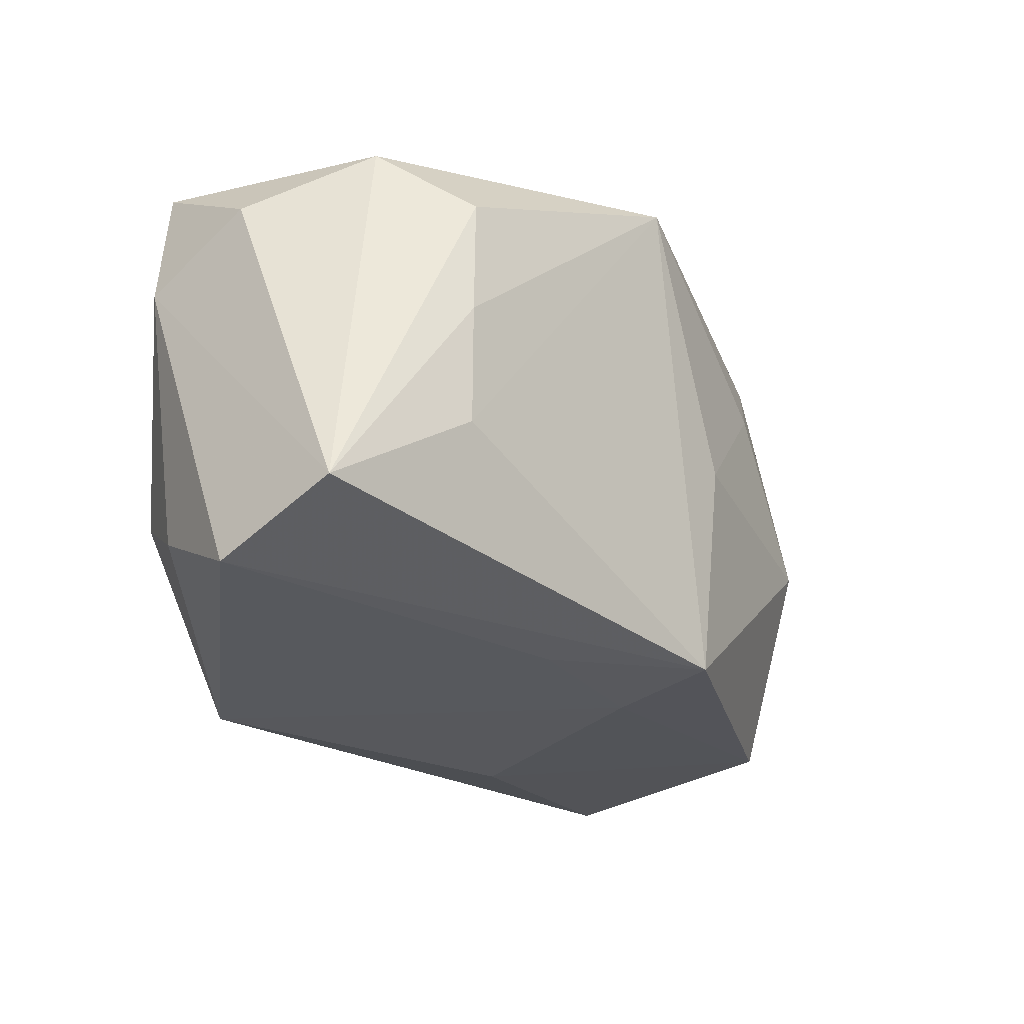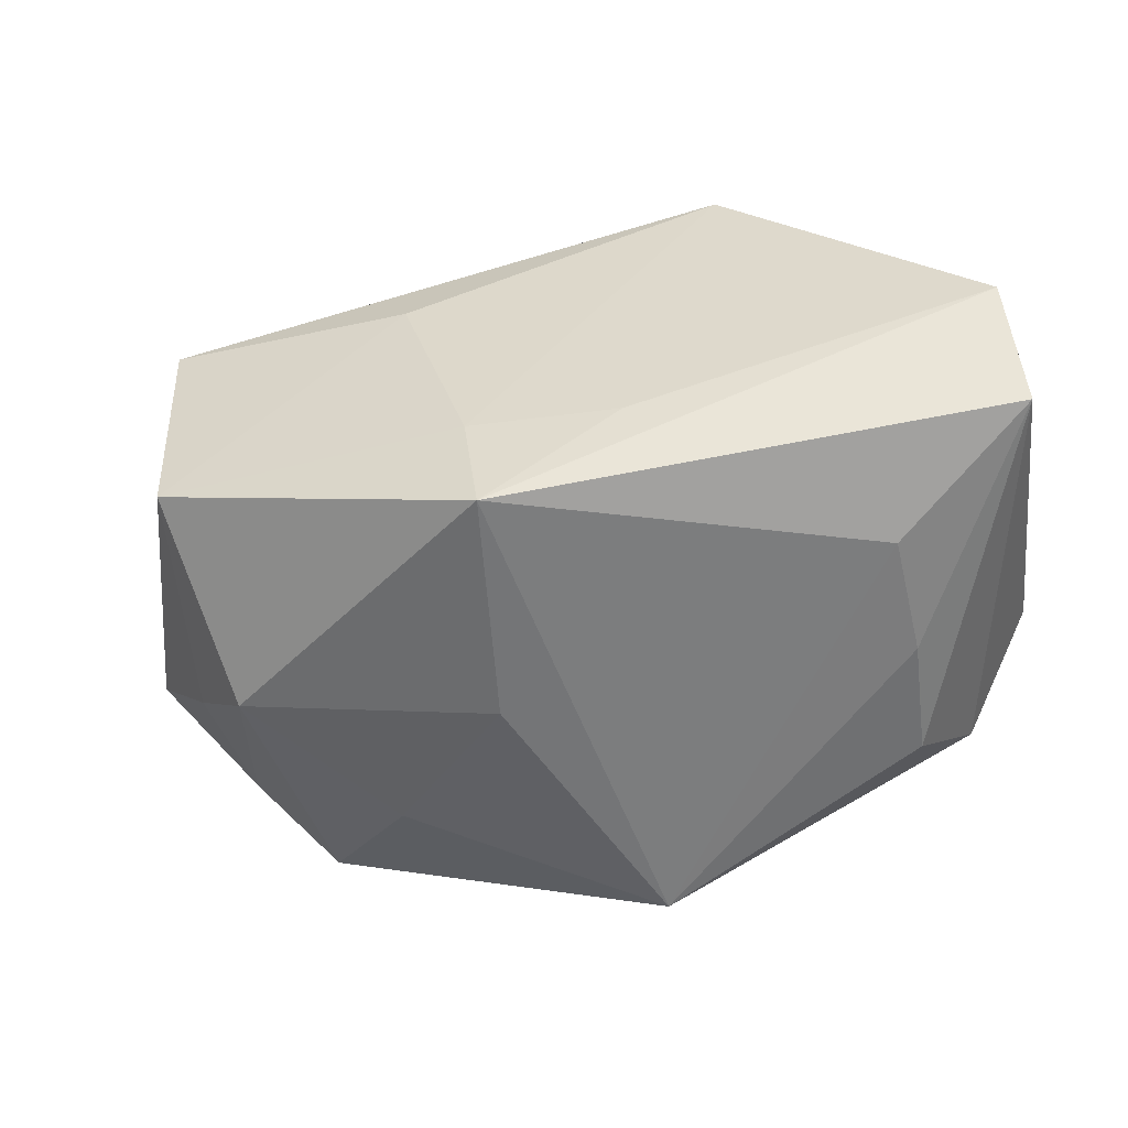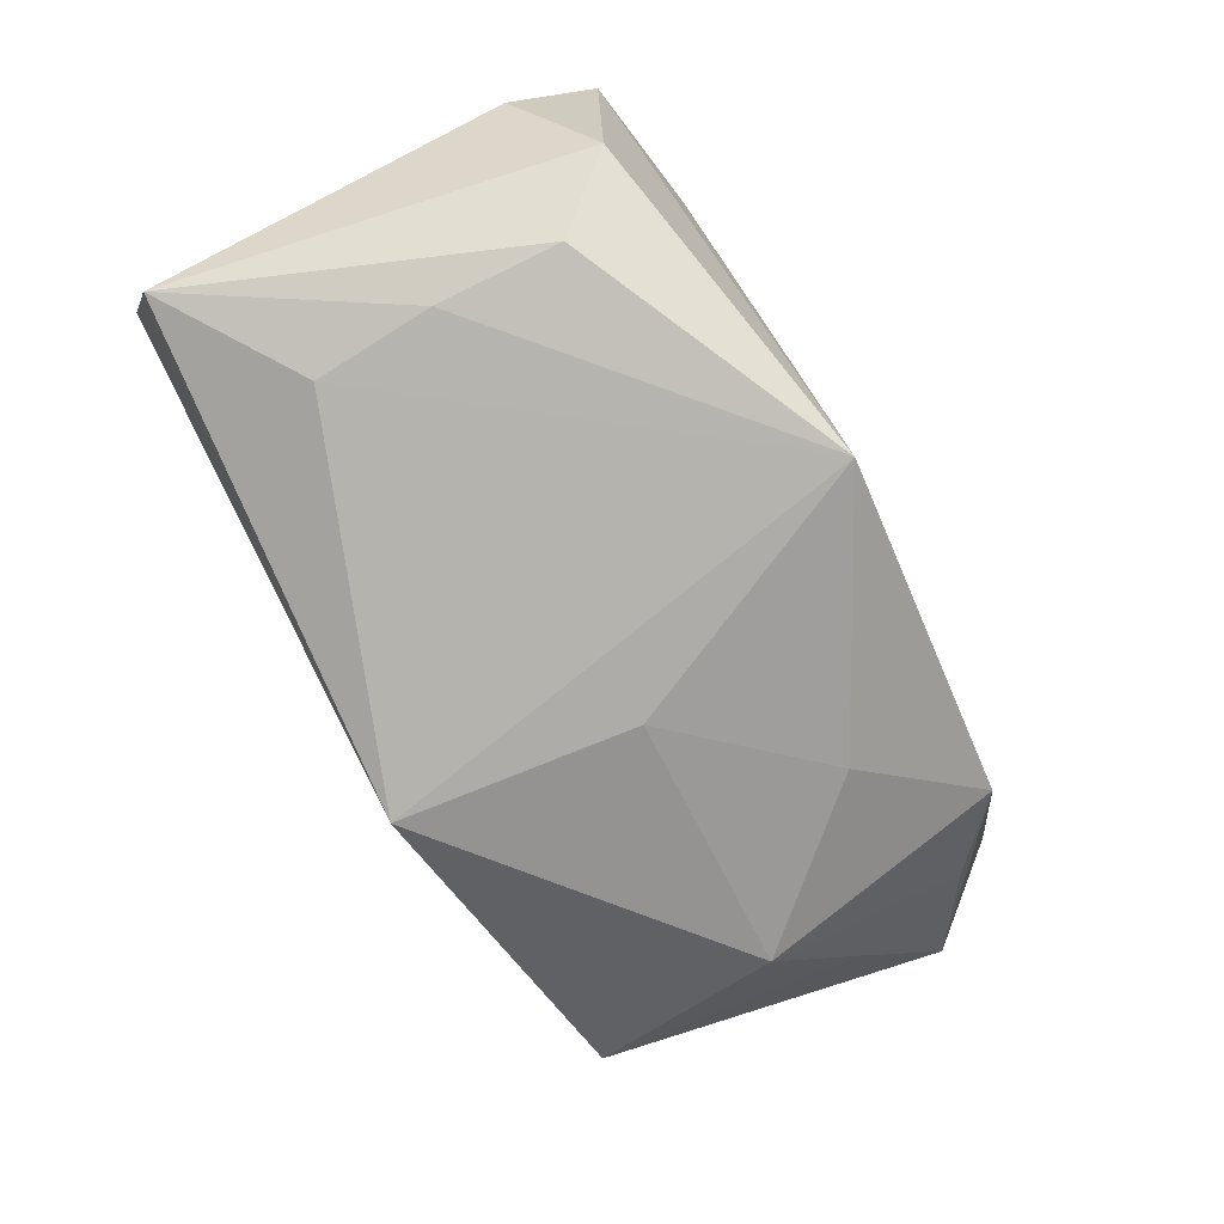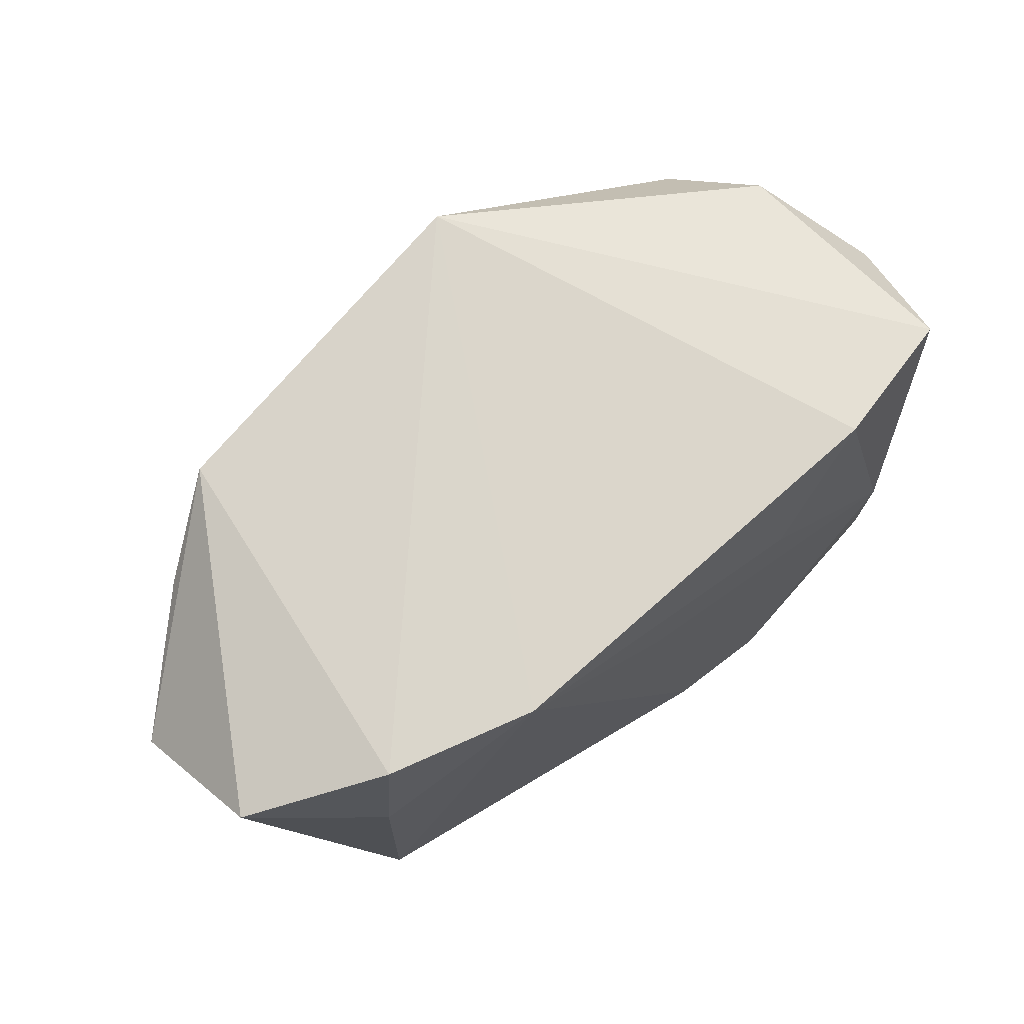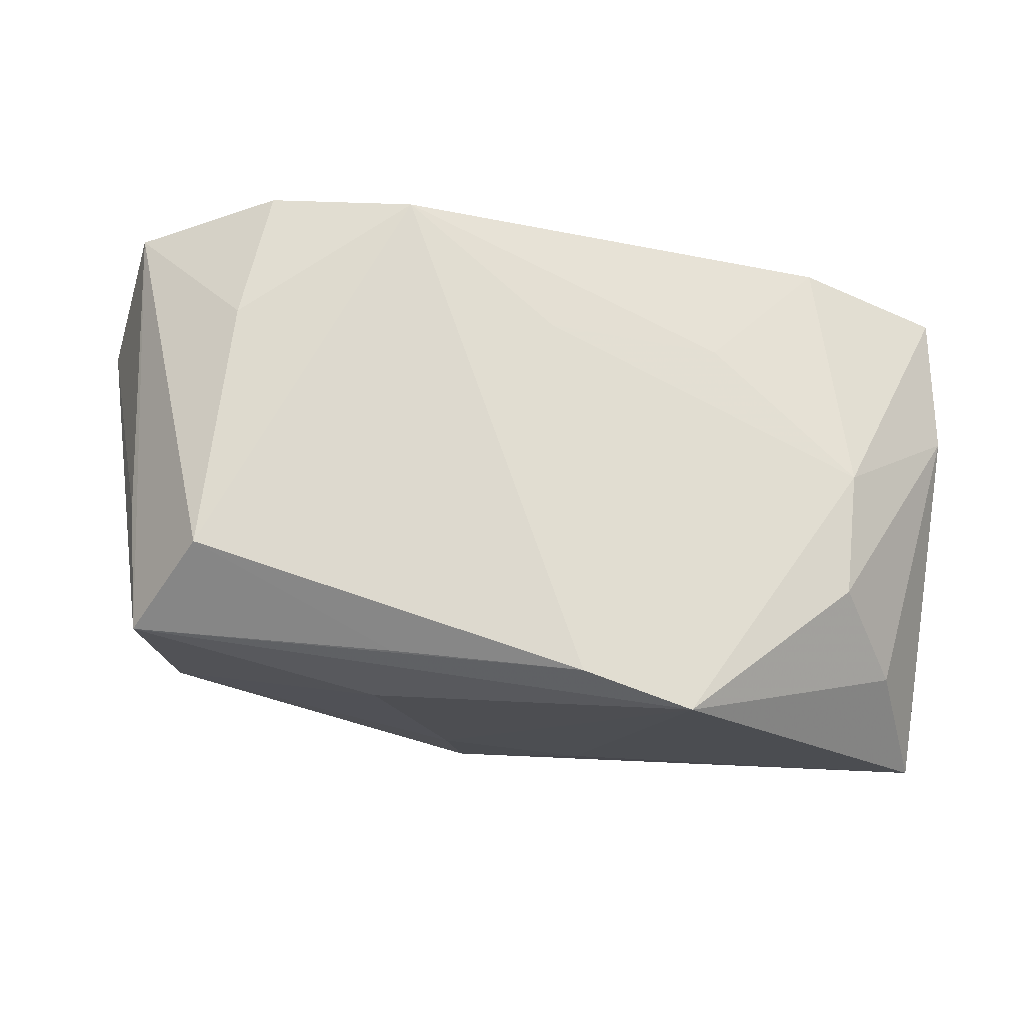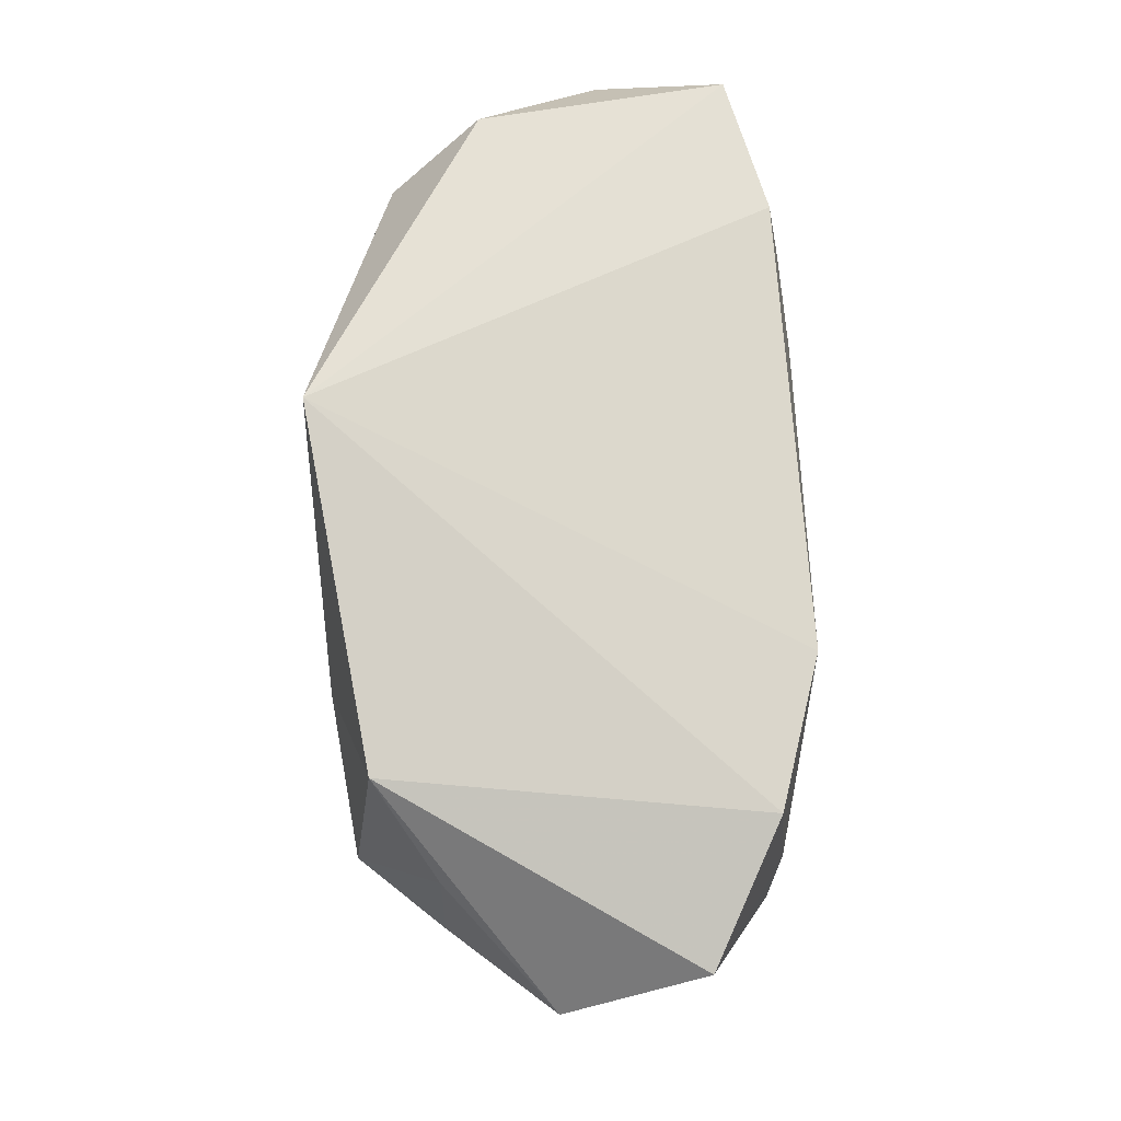
<metadata>
{"format":"obj","ext":"obj","renderer":"f3d","projection":"perspective","resolution":1024,"background":"white","views":[{"elev":-29.0,"azim":126.2,"up":"+Y"},{"elev":-53.8,"azim":9.4,"up":"+Z"},{"elev":-79.1,"azim":117.8,"up":"+Z"},{"elev":73.3,"azim":-32.5,"up":"+Y"},{"elev":71.8,"azim":5.3,"up":"+Z"},{"elev":74.9,"azim":-84.9,"up":"+Y"}]}
</metadata>
<code>
v 0.02724 0.000176 0.01504
v -0.03602 0.0172 0.01295
v -0.02448 0.02046 0.01687
v 0.02502 -0.009462 -0.01698
v -0.006622 -0.0003443 -0.01982
v -0.0168 0.01087 -0.01753
v -0.02779 -0.000799 -0.01529
v 0.01476 -0.0216 0.01767
v -0.03328 0.004669 -0.00731
v 0.006165 -0.02052 -0.01055
v 0.01478 0.01009 0.01588
v -0.01148 -0.02068 0.008285
v -0.0244 0.01928 -0.0131
v 0.02543 0.01037 -0.01744
v 0.03534 -0.0211 -0.001748
v -0.03378 -0.006956 0.01133
v 0.00584 -0.01942 0.01867
v -0.004845 -0.01964 -0.01885
v 0.03604 0.01072 -0.001659
v 0.03604 -0.01769 -0.01267
v -0.02597 0.009297 0.018
v -0.02667 -0.01161 0.01867
v -0.009826 -0.01856 0.0159
v 0.03555 0.006379 0.008065
v -0.0123 0.02026 0.01867
v 0.02723 -0.009807 0.01487
v 0.0007904 0.01052 0.01776
v 0.03176 -0.01523 0.007772
v -0.03123 -0.01663 -0.007824
v 0.003504 0.02115 -0.02104
v 0.02575 0.0003058 -0.01757
v -0.03937 0.01005 0.002118
v 0.02286 0.01929 0.01293
v 0.03403 0.01734 0.00866
v 0.03001 0.01581 -0.0106
v -0.032 -0.01762 0.0116
v -0.03096 0.01437 -0.007445
v -0.005962 -0.02032 -0.009716
f 13 3 30
f 30 33 34
f 30 3 25
f 25 33 30
f 17 25 22
f 29 36 32
f 1 34 33
f 6 13 30
f 6 7 13
f 29 7 18
f 23 36 17
f 17 22 23
f 23 22 36
f 3 13 2
f 13 32 2
f 36 22 2
f 9 7 29
f 29 32 9
f 30 34 35
f 35 34 19
f 20 35 19
f 15 18 20
f 27 25 17
f 17 1 27
f 33 25 11
f 11 1 33
f 25 27 11
f 11 27 1
f 8 1 17
f 17 36 8
f 34 1 24
f 19 34 24
f 24 20 19
f 15 20 24
f 12 36 29
f 12 8 36
f 5 6 30
f 30 18 5
f 7 6 5
f 5 18 7
f 3 2 21
f 21 2 22
f 21 25 3
f 21 22 25
f 16 32 36
f 36 2 16
f 16 2 32
f 37 32 13
f 37 9 32
f 13 7 37
f 7 9 37
f 14 31 30
f 30 35 14
f 14 20 31
f 35 20 14
f 31 20 4
f 4 20 18
f 30 31 4
f 4 18 30
f 10 18 15
f 15 8 10
f 26 24 1
f 1 8 26
f 8 12 38
f 38 10 8
f 18 10 38
f 29 18 38
f 38 12 29
f 15 24 28
f 24 26 28
f 28 8 15
f 28 26 8

</code>
